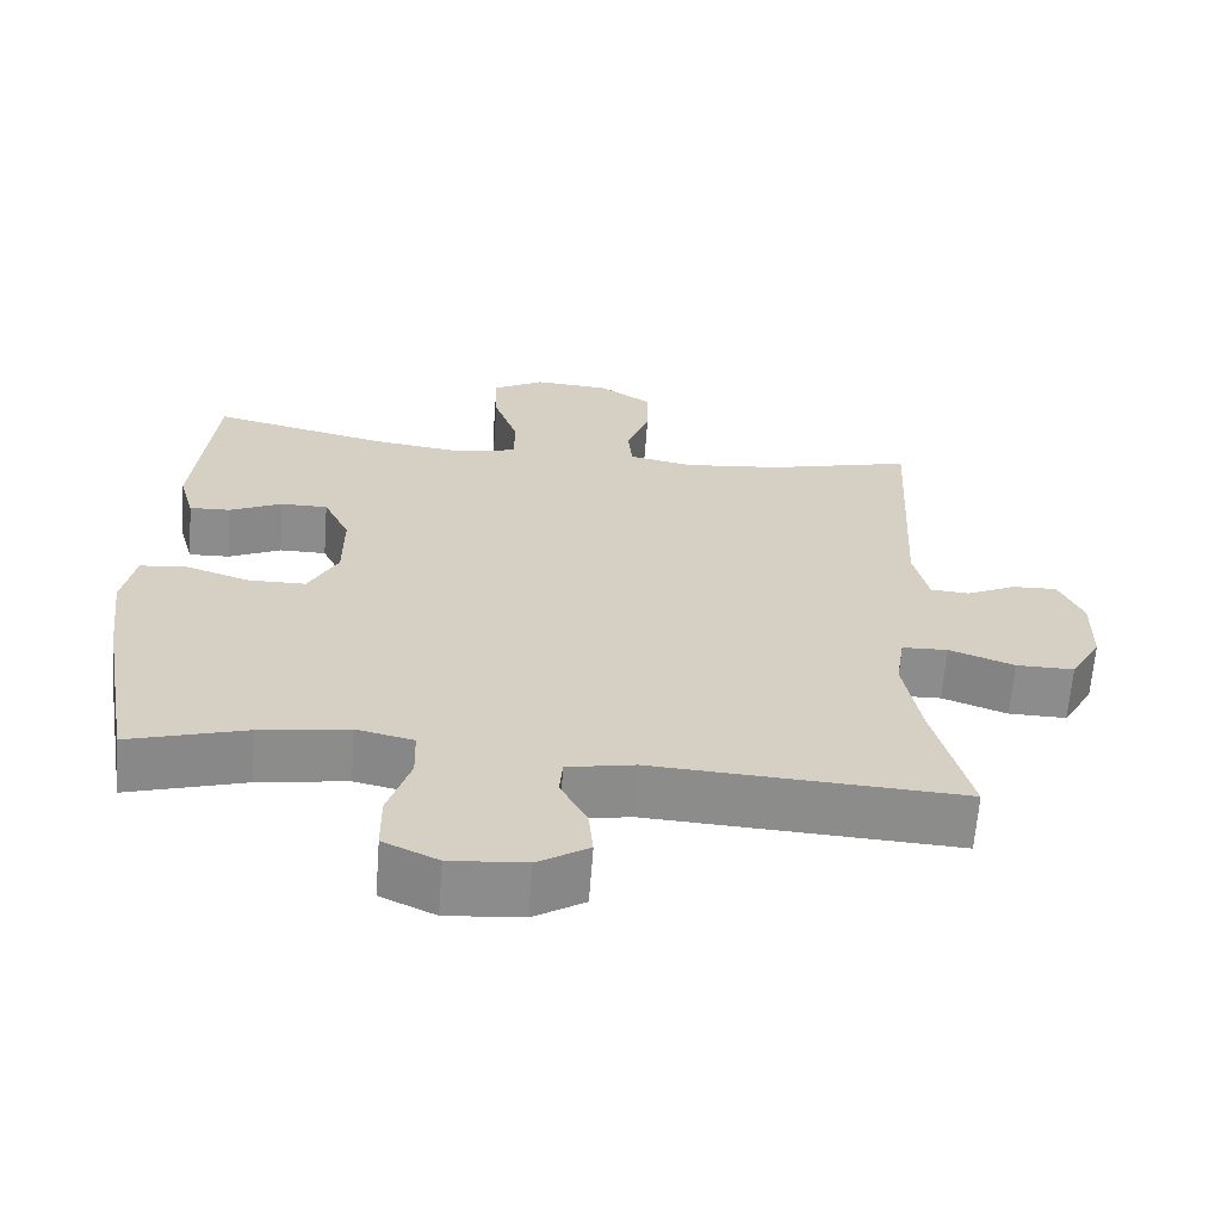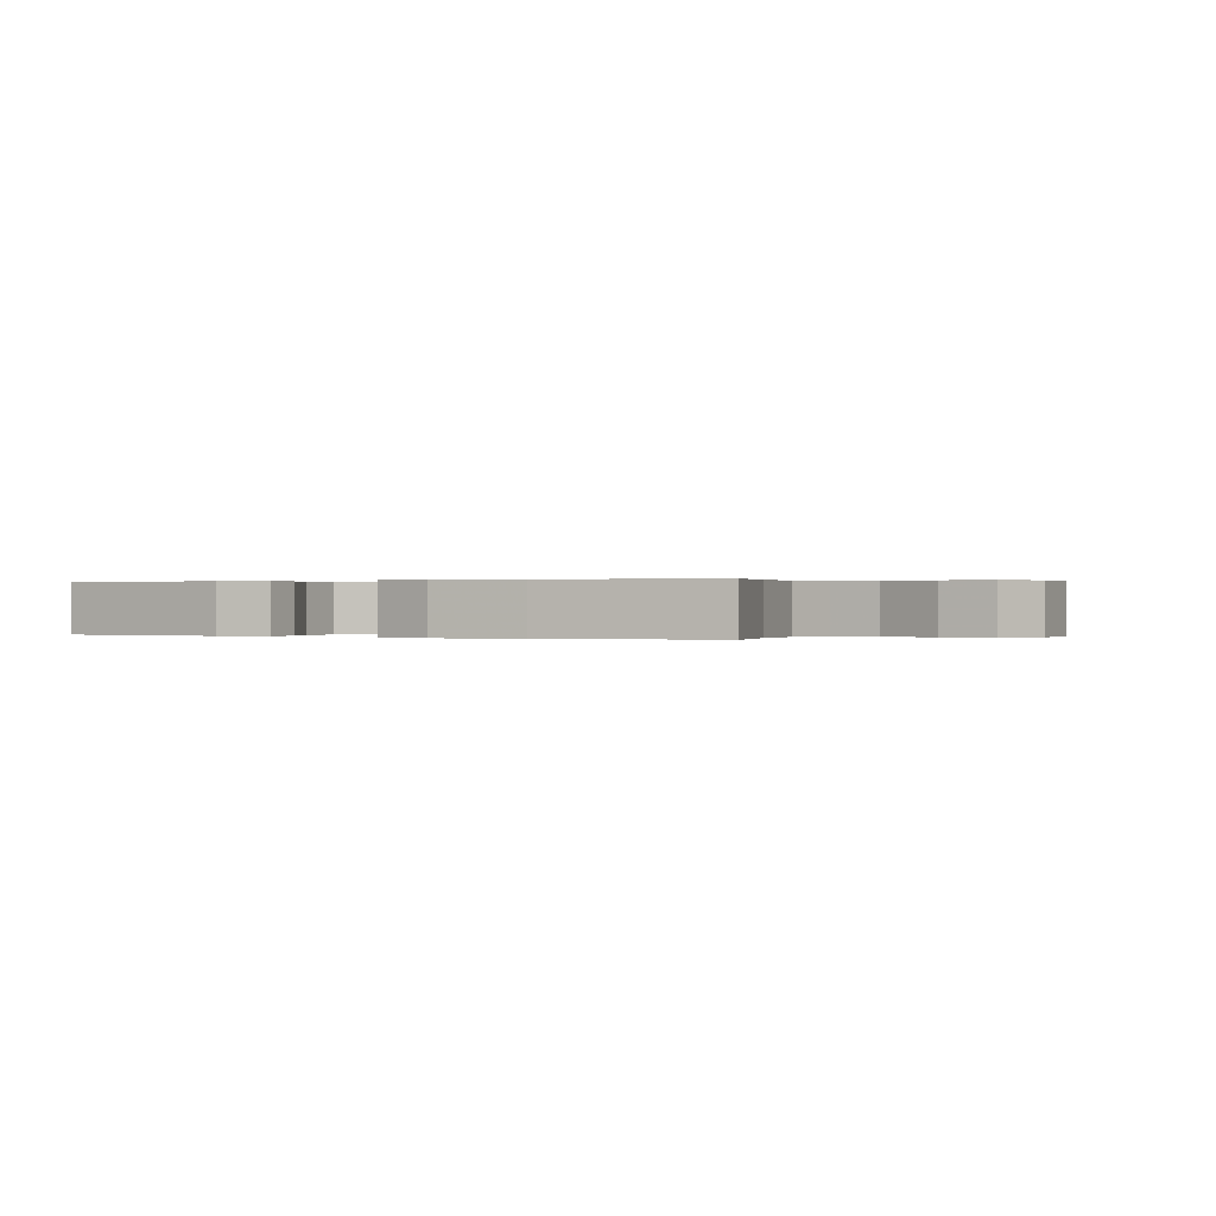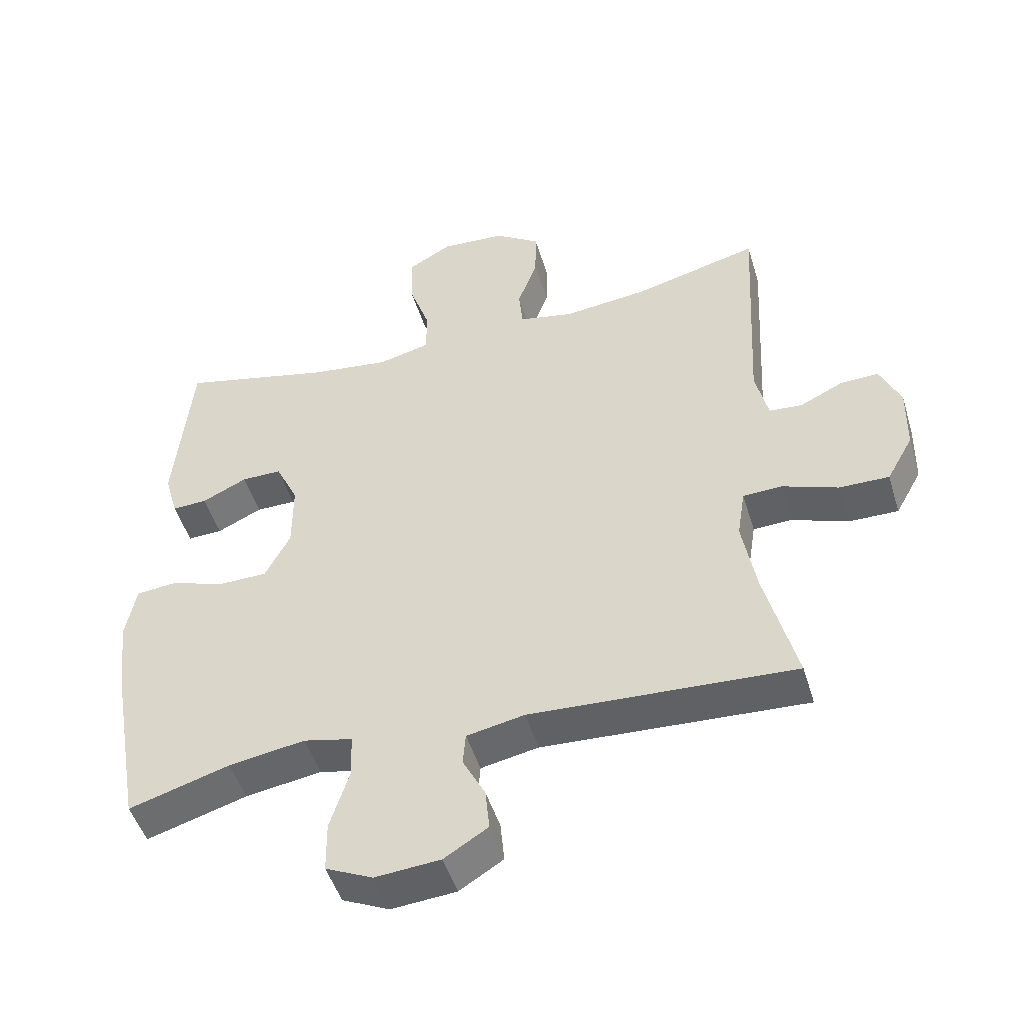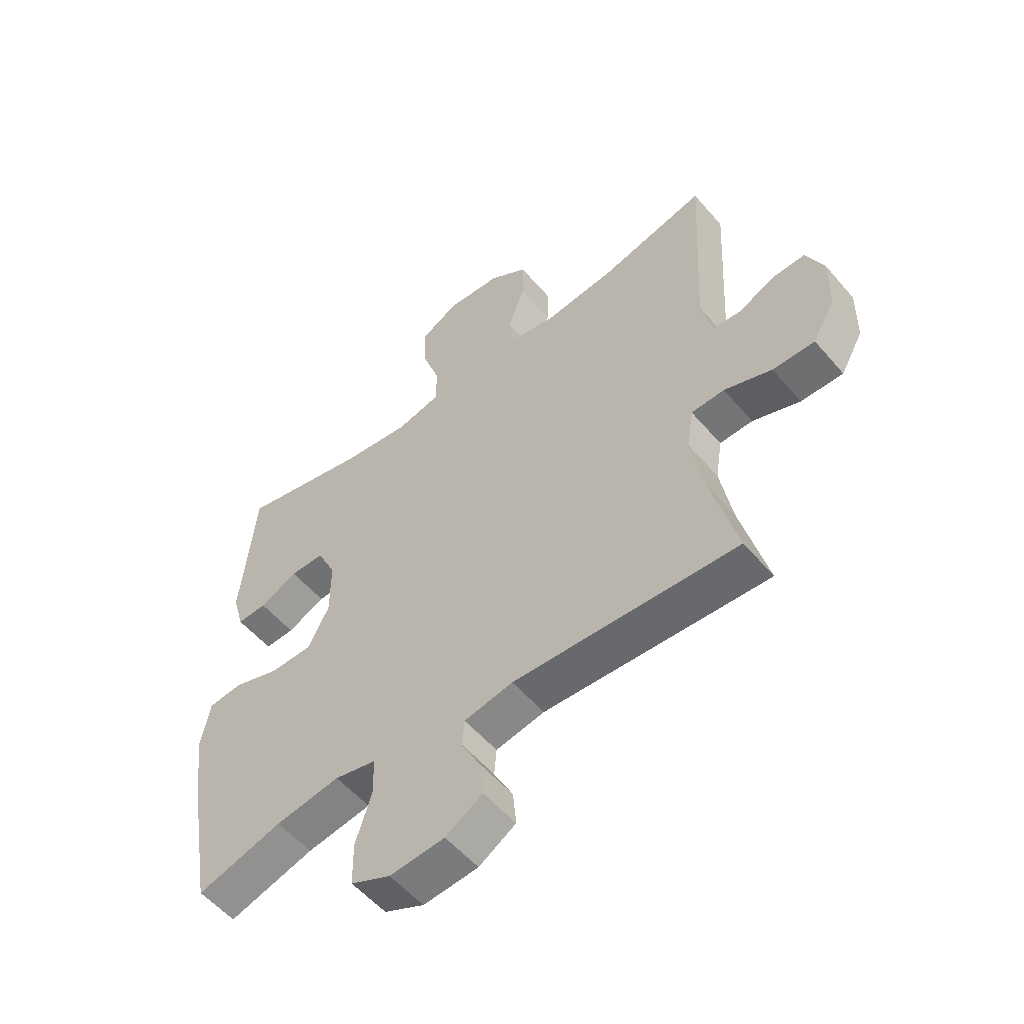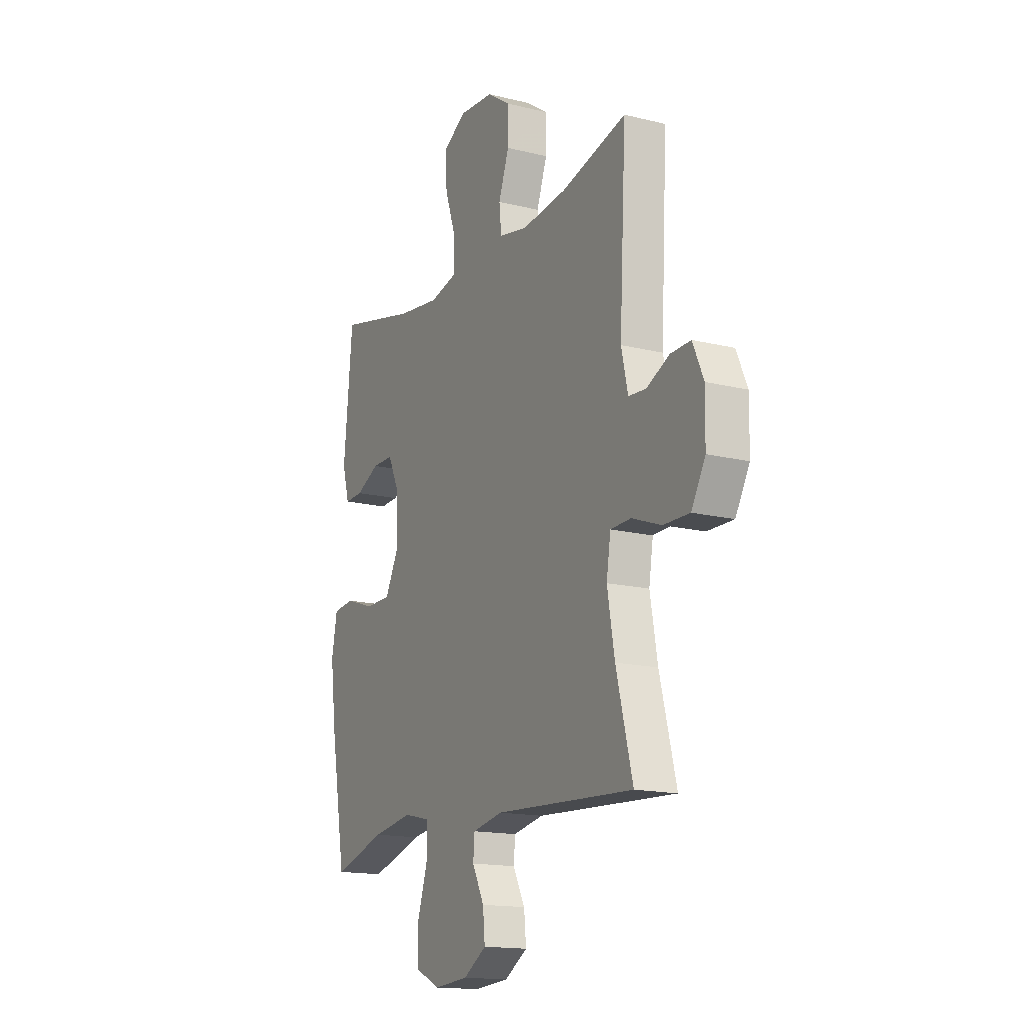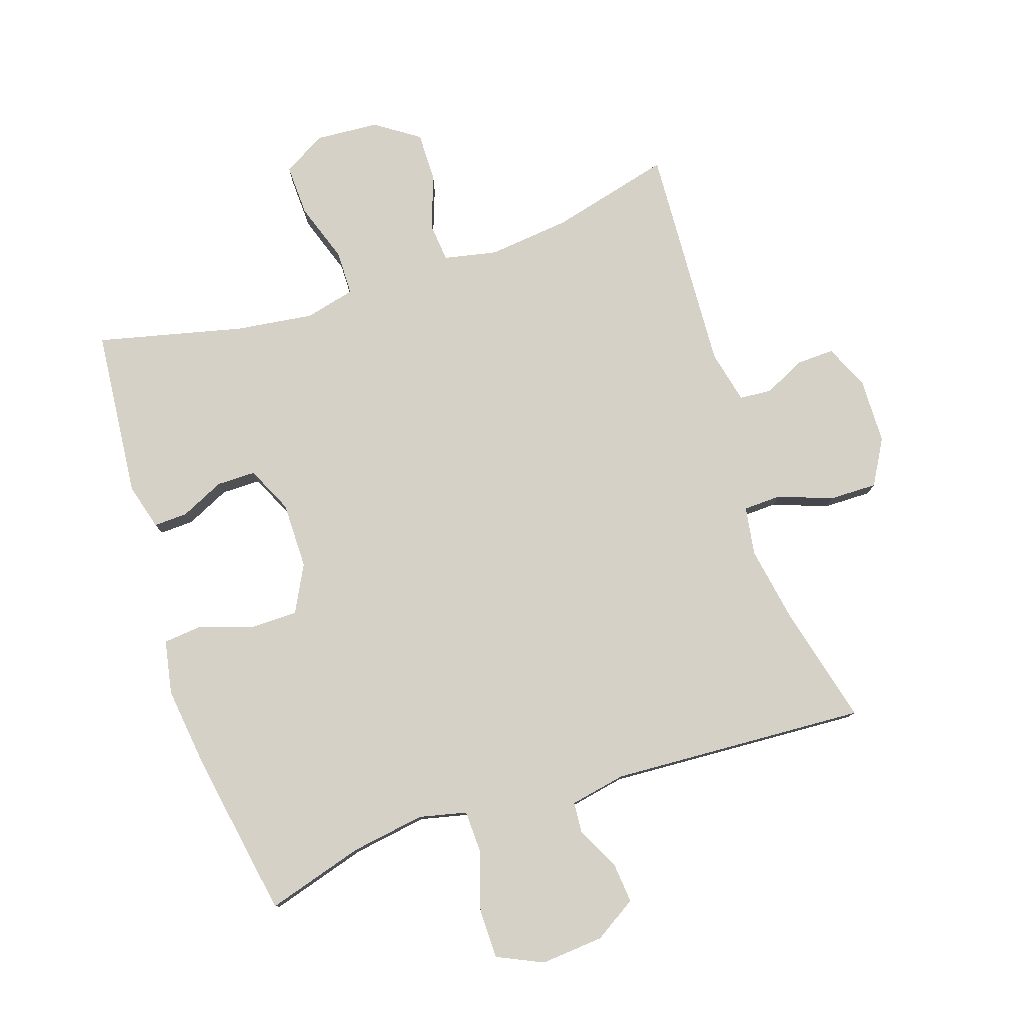
<metadata>
{"format":"obj","ext":"obj","renderer":"f3d","projection":"perspective","resolution":1024,"background":"white","views":[{"elev":-64.3,"azim":175.7,"up":"+Z"},{"elev":0.1,"azim":120.1,"up":"+Y"},{"elev":-48.7,"azim":-163.2,"up":"+Z"},{"elev":-55.1,"azim":-140.3,"up":"+Z"},{"elev":-15.8,"azim":-117.3,"up":"+Z"},{"elev":79.1,"azim":161.7,"up":"+Y"}]}
</metadata>
<code>
v -0.5 0.07 -0.5
v -0.453 0.07 -0.315
v -0.432 0.07 -0.196
v -0.444 0.07 -0.12
v -0.503 0.07 -0.118
v -0.587 0.07 -0.149
v -0.662 0.07 -0.15
v -0.702 0.07 -0.079
v -0.704 0.07 0.022
v -0.673 0.07 0.092
v -0.615 0.07 0.09
v -0.55 0.07 0.059
v -0.5 0.07 0.063
v -0.481 0.07 0.146
v -0.5 0.07 0.5
v -0.312 0.07 0.452
v -0.184 0.07 0.438
v -0.101 0.07 0.455
v -0.095 0.07 0.516
v -0.125 0.07 0.599
v -0.126 0.07 0.677
v -0.058 0.07 0.723
v 0.04 0.07 0.73
v 0.107 0.07 0.692
v 0.104 0.07 0.611
v 0.072 0.07 0.518
v 0.073 0.07 0.449
v 0.151 0.07 0.43
v 0.272 0.07 0.446
v 0.5 0.07 0.5
v 0.525 0.07 0.236
v 0.505 0.07 0.164
v 0.452 0.07 0.166
v 0.384 0.07 0.198
v 0.323 0.07 0.198
v 0.289 0.07 0.126
v 0.289 0.07 0.022
v 0.327 0.07 -0.051
v 0.401 0.07 -0.052
v 0.484 0.07 -0.024
v 0.545 0.07 -0.03
v 0.561 0.07 -0.114
v 0.545 0.07 -0.243
v 0.5 0.07 -0.5
v 0.348 0.07 -0.455
v 0.233 0.07 -0.437
v 0.159 0.07 -0.454
v 0.157 0.07 -0.521
v 0.186 0.07 -0.612
v 0.185 0.07 -0.689
v 0.114 0.07 -0.722
v 0.016 0.07 -0.714
v -0.05 0.07 -0.673
v -0.044 0.07 -0.61
v -0.01 0.07 -0.544
v -0.014 0.07 -0.495
v -0.101 0.07 -0.478
v -0.5 0 -0.5
v -0.453 0 -0.315
v -0.432 0 -0.196
v -0.444 0 -0.12
v -0.503 0 -0.118
v -0.587 0 -0.149
v -0.662 0 -0.15
v -0.702 0 -0.079
v -0.704 0 0.022
v -0.673 0 0.092
v -0.615 0 0.09
v -0.55 0 0.059
v -0.5 0 0.063
v -0.481 0 0.146
v -0.5 0 0.5
v -0.312 0 0.452
v -0.184 0 0.438
v -0.101 0 0.455
v -0.095 0 0.516
v -0.125 0 0.599
v -0.126 0 0.677
v -0.058 0 0.723
v 0.04 0 0.73
v 0.107 0 0.692
v 0.104 0 0.611
v 0.072 0 0.518
v 0.073 0 0.449
v 0.151 0 0.43
v 0.272 0 0.446
v 0.5 0 0.5
v 0.525 0 0.236
v 0.505 0 0.164
v 0.452 0 0.166
v 0.384 0 0.198
v 0.323 0 0.198
v 0.289 0 0.126
v 0.289 0 0.022
v 0.327 0 -0.051
v 0.401 0 -0.052
v 0.484 0 -0.024
v 0.545 0 -0.03
v 0.561 0 -0.114
v 0.545 0 -0.243
v 0.5 0 -0.5
v 0.348 0 -0.455
v 0.233 0 -0.437
v 0.159 0 -0.454
v 0.157 0 -0.521
v 0.186 0 -0.612
v 0.185 0 -0.689
v 0.114 0 -0.722
v 0.016 0 -0.714
v -0.05 0 -0.673
v -0.044 0 -0.61
v -0.01 0 -0.544
v -0.014 0 -0.495
v -0.101 0 -0.478
f 52 53 54 55
f 52 55 56
f 51 52 56
f 48 49 50 51
f 47 48 51 56
f 42 43 44 45
f 42 45 46
f 39 40 41 42
f 38 39 42 46
f 37 38 46 47
f 31 32 33 34
f 29 30 31 34
f 28 29 34 35
f 27 28 35 36
f 23 24 25 26
f 23 26 27
f 22 23 27
f 19 20 21 22
f 18 19 22 27
f 17 18 27 36
f 14 15 16
f 13 14 16 17
f 9 10 11 12
f 9 12 13
f 8 9 13
f 5 6 7 8
f 4 5 8 13
f 57 1 2
f 57 2 3
f 56 57 3 4
f 36 37 47 56
f 17 36 56
f 4 13 17 56
f 112 111 110 109
f 113 112 109
f 113 109 108
f 108 107 106 105
f 113 108 105 104
f 102 101 100 99
f 103 102 99
f 99 98 97 96
f 103 99 96 95
f 104 103 95 94
f 91 90 89 88
f 91 88 87 86
f 92 91 86 85
f 93 92 85 84
f 83 82 81 80
f 84 83 80
f 84 80 79
f 79 78 77 76
f 84 79 76 75
f 93 84 75 74
f 73 72 71
f 74 73 71 70
f 69 68 67 66
f 70 69 66
f 70 66 65
f 65 64 63 62
f 70 65 62 61
f 59 58 114
f 60 59 114
f 61 60 114 113
f 113 104 94 93
f 113 93 74
f 113 74 70 61
f 1 58 59 2
f 2 59 60 3
f 3 60 61 4
f 4 61 62 5
f 5 62 63 6
f 6 63 64 7
f 7 64 65 8
f 8 65 66 9
f 9 66 67 10
f 10 67 68 11
f 11 68 69 12
f 12 69 70 13
f 13 70 71 14
f 14 71 72 15
f 15 72 73 16
f 16 73 74 17
f 17 74 75 18
f 18 75 76 19
f 19 76 77 20
f 20 77 78 21
f 21 78 79 22
f 22 79 80 23
f 23 80 81 24
f 24 81 82 25
f 25 82 83 26
f 26 83 84 27
f 27 84 85 28
f 28 85 86 29
f 29 86 87 30
f 30 87 88 31
f 31 88 89 32
f 32 89 90 33
f 33 90 91 34
f 34 91 92 35
f 35 92 93 36
f 36 93 94 37
f 37 94 95 38
f 38 95 96 39
f 39 96 97 40
f 40 97 98 41
f 41 98 99 42
f 42 99 100 43
f 43 100 101 44
f 44 101 102 45
f 45 102 103 46
f 46 103 104 47
f 47 104 105 48
f 48 105 106 49
f 49 106 107 50
f 50 107 108 51
f 51 108 109 52
f 52 109 110 53
f 53 110 111 54
f 54 111 112 55
f 55 112 113 56
f 56 113 114 57
f 57 114 58 1

</code>
